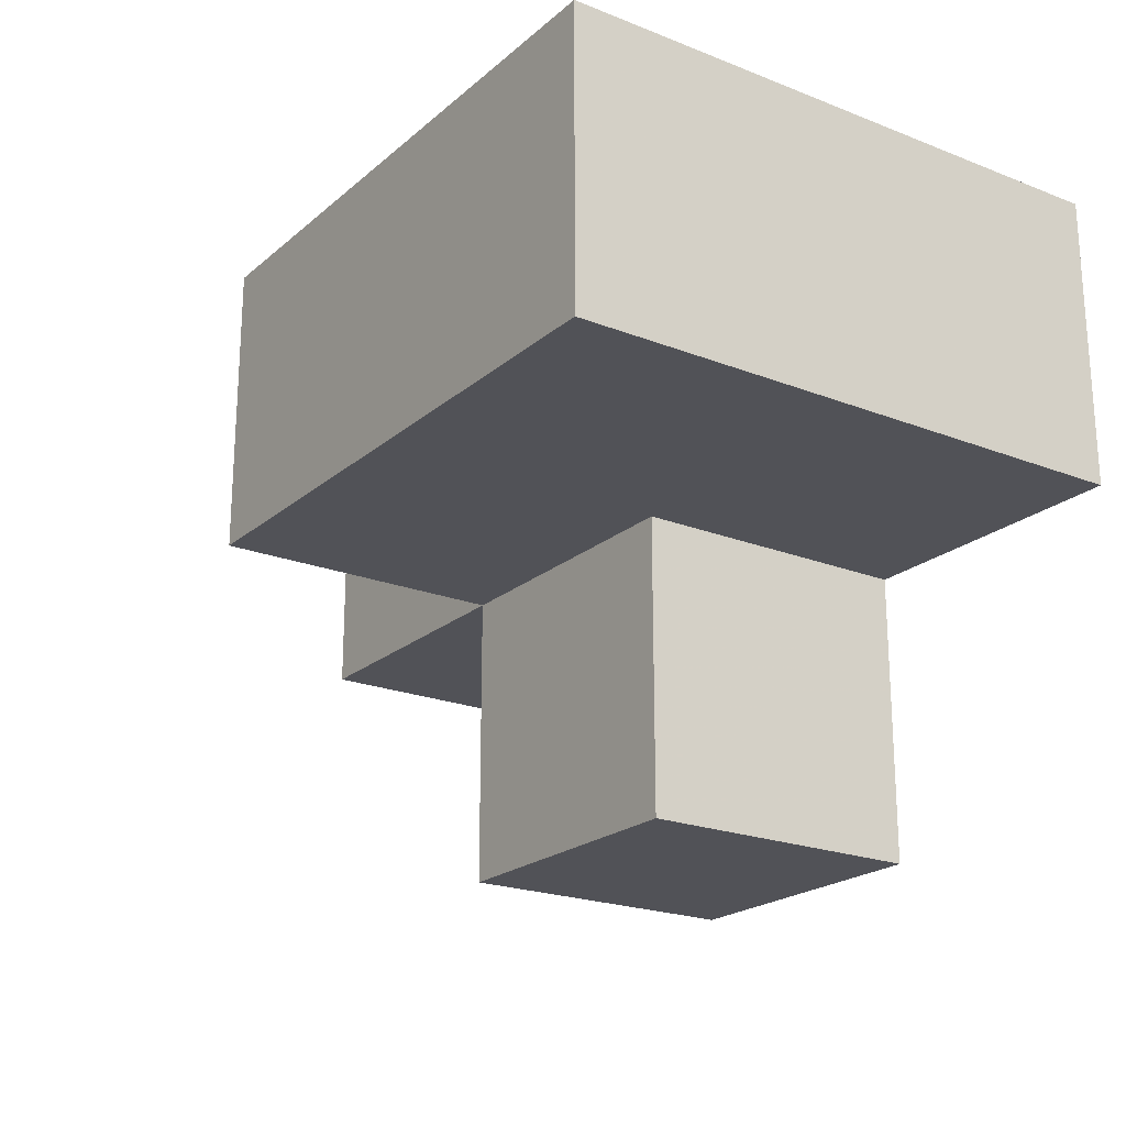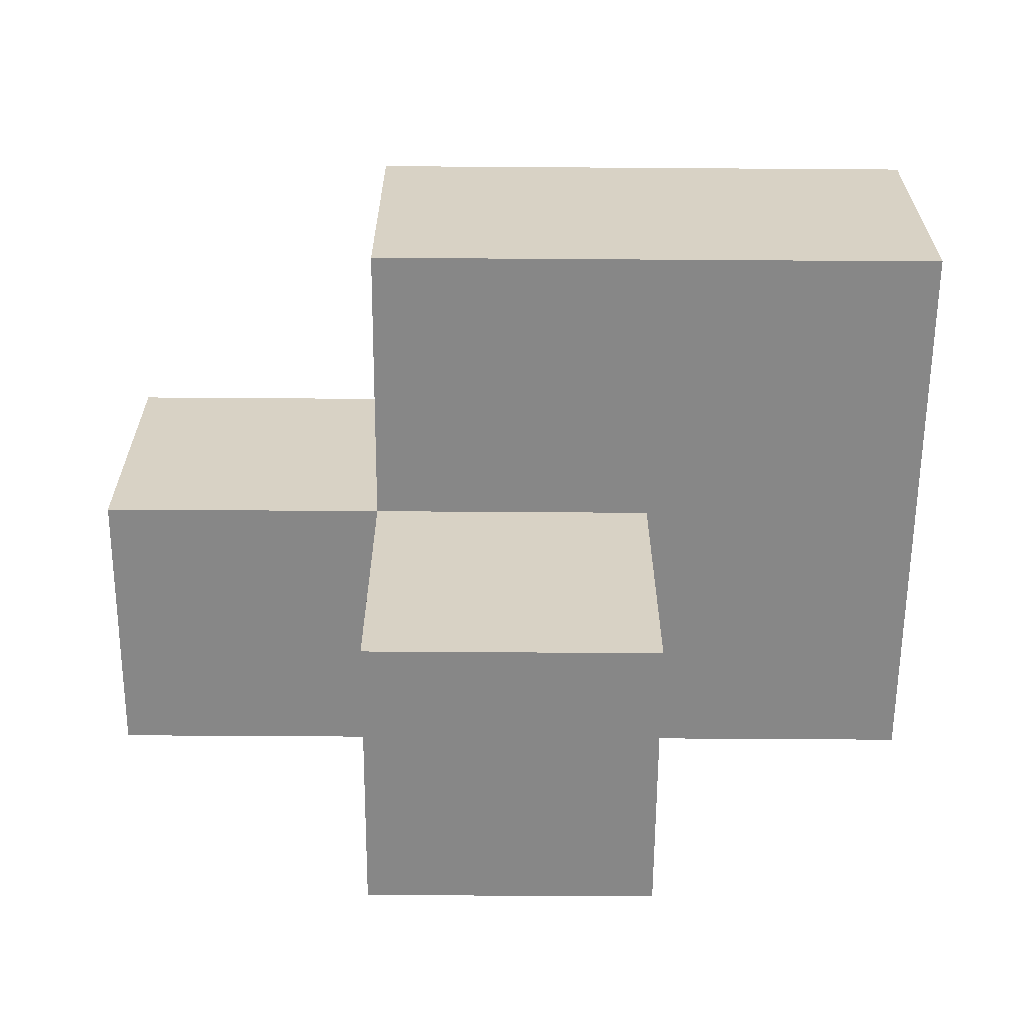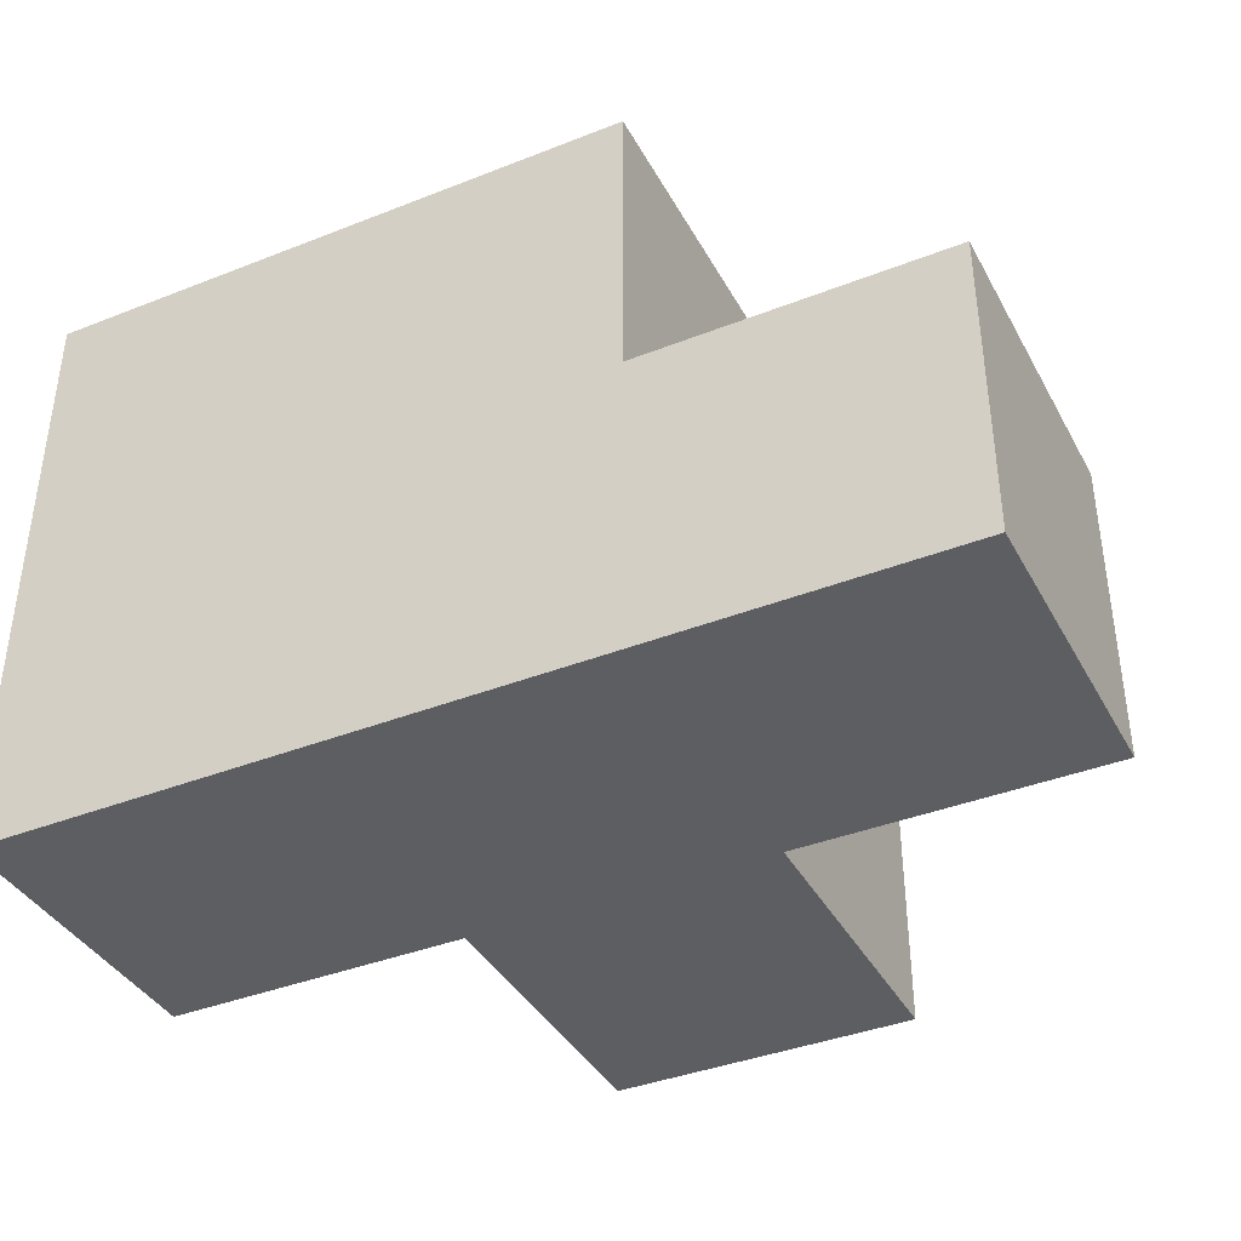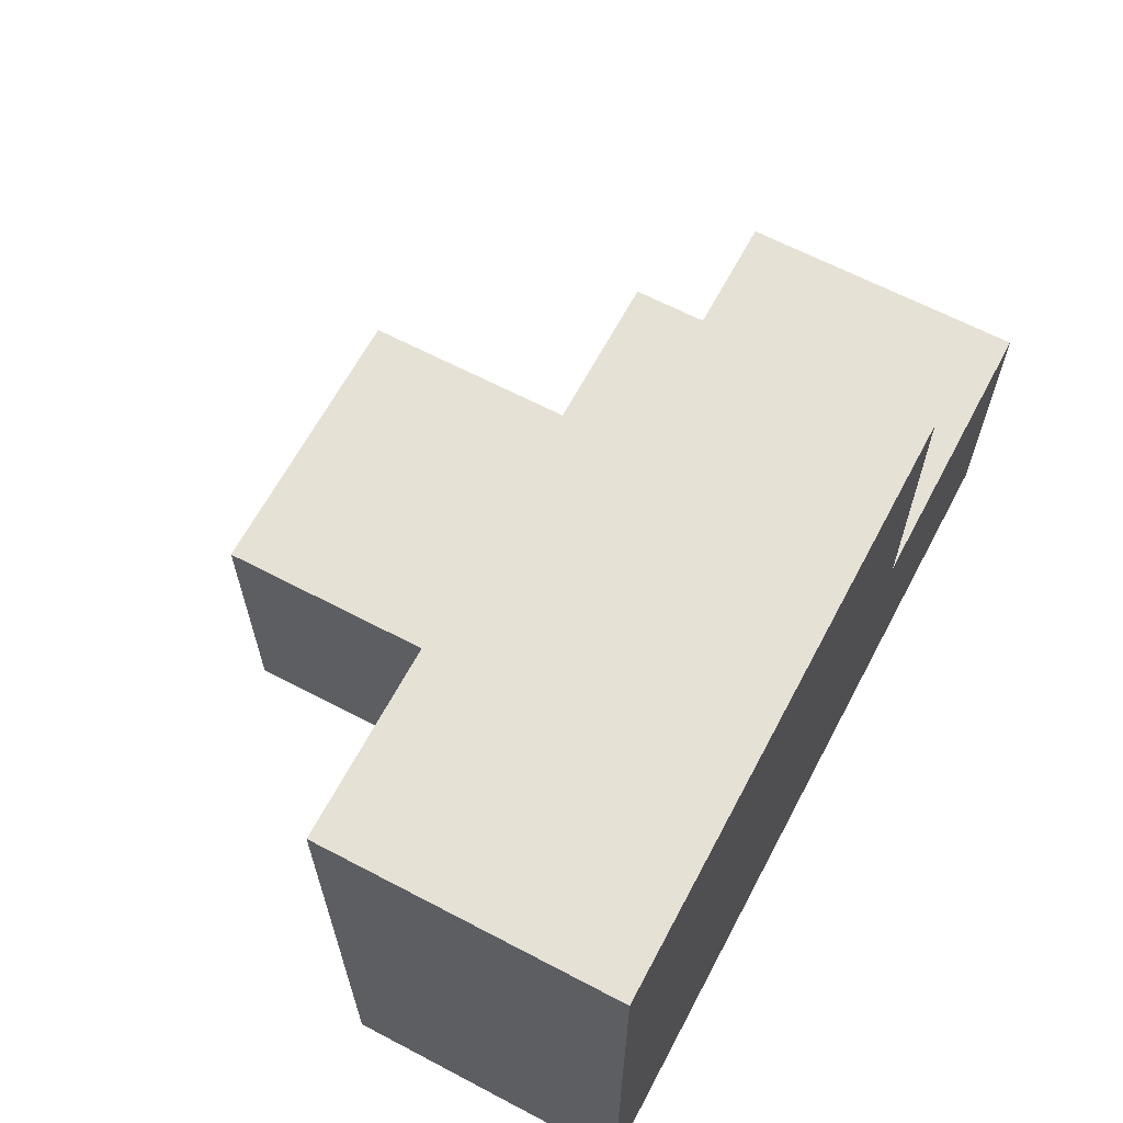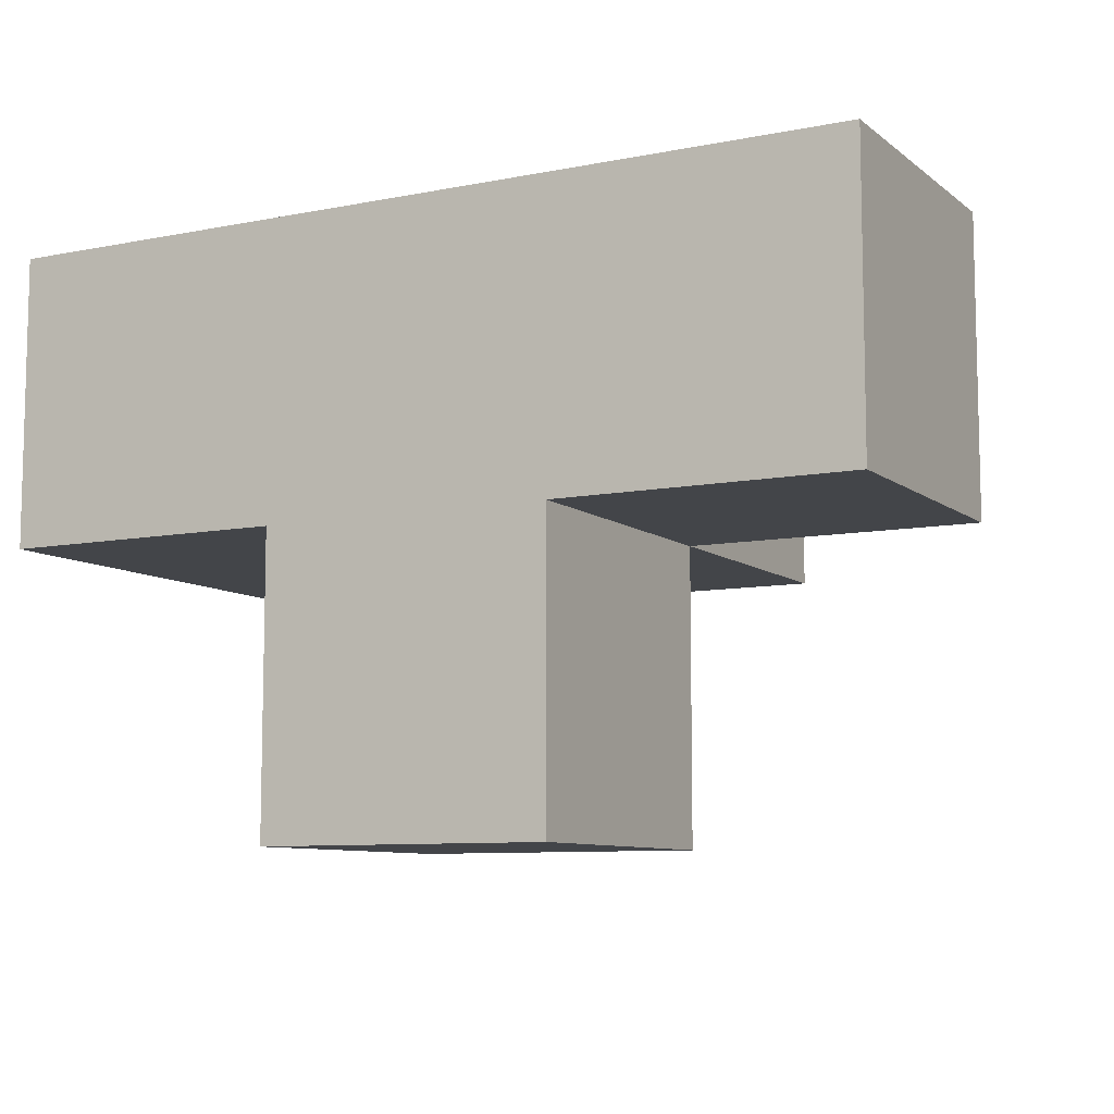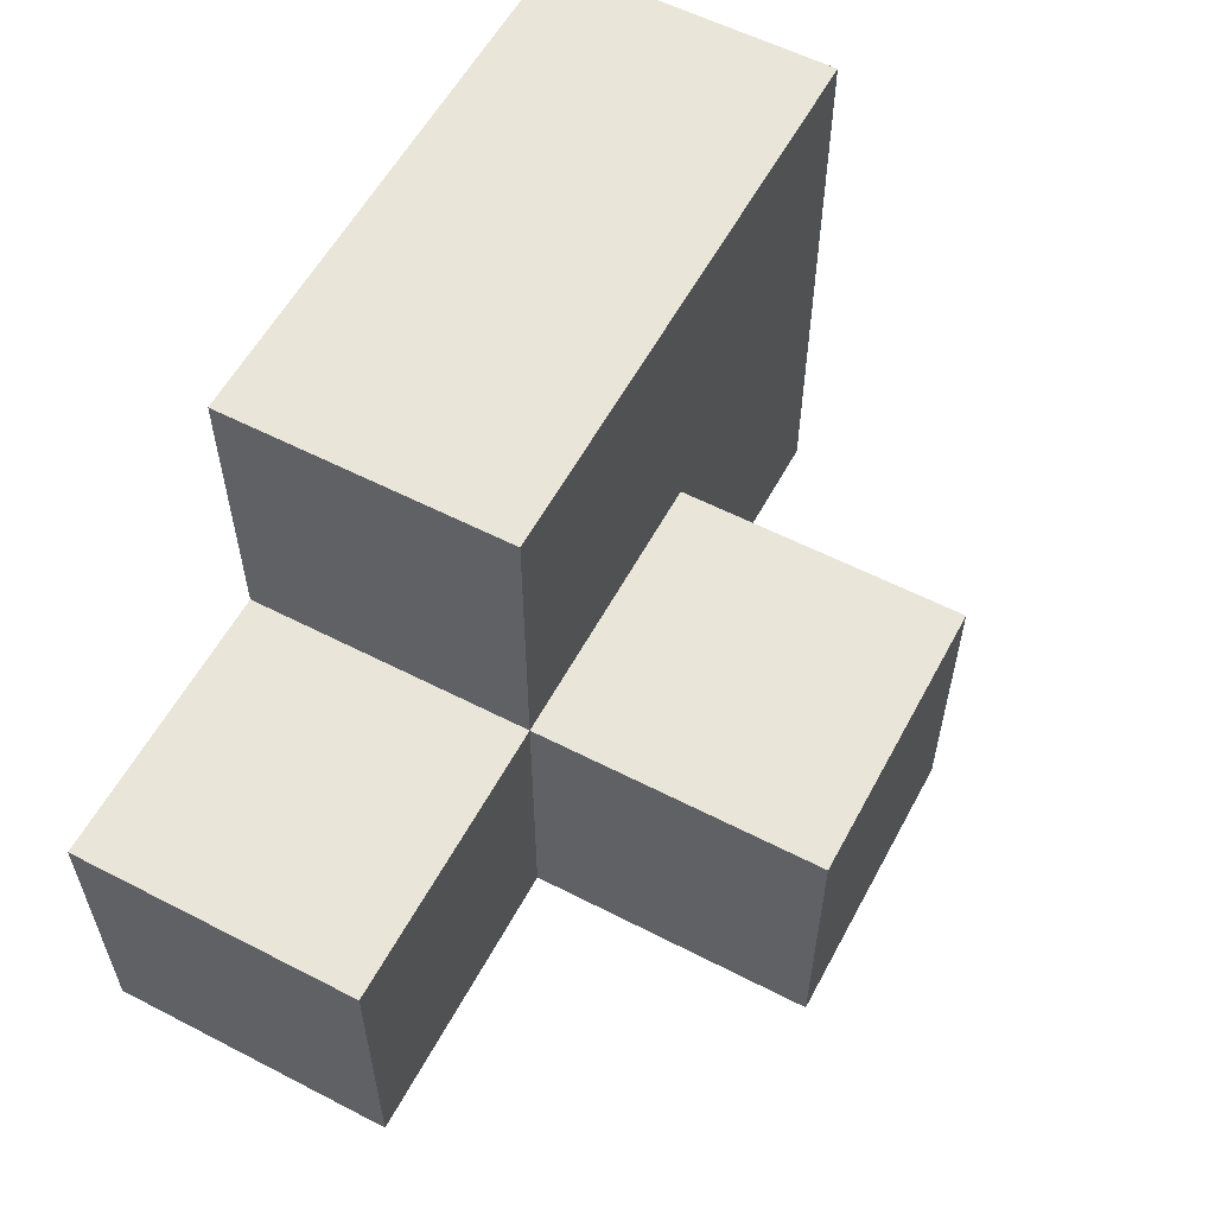
<metadata>
{"format":"obj","ext":"obj","renderer":"f3d","projection":"perspective","resolution":1024,"background":"white","views":[{"elev":-21.4,"azim":55.3,"up":"+Y"},{"elev":-62.4,"azim":-0.4,"up":"+Y"},{"elev":-39.1,"azim":-153.8,"up":"+Z"},{"elev":64.4,"azim":117.9,"up":"+Z"},{"elev":-8.7,"azim":-151.8,"up":"+Y"},{"elev":57.7,"azim":-61.9,"up":"+Z"}]}
</metadata>
<code>
v 2.006 0.01269 1.998
v 2.006 1.993 1.998
v 2.006 1.003 2.988
v 3.986 1.993 1.008
v 2.996 1.993 1.008
v 1.016 1.993 1.998
v 2.996 1.003 1.998
v 3.986 1.003 1.998
v 2.006 0.01269 1.008
v 2.006 1.003 1.998
v 2.006 1.993 1.008
v 3.986 1.993 2.988
v 2.996 1.003 1.008
v 1.016 1.993 1.008
v 2.996 1.993 2.988
v 3.986 1.003 1.008
v 1.016 1.003 1.998
v 2.996 0.01269 1.998
v 3.986 1.993 1.998
v 2.006 1.993 2.988
v 2.006 1.003 1.008
v 2.996 1.003 2.988
v 2.996 1.993 1.998
v 3.986 1.003 2.988
v 2.996 0.01269 1.008
v 1.016 1.003 1.008
f 13 21 5
f 11 5 21
f 5 11 23
f 2 23 11
f 21 26 11
f 14 11 26
f 17 10 6
f 2 6 10
f 26 21 17
f 10 17 21
f 11 14 2
f 6 2 14
f 14 26 6
f 17 6 26
f 3 22 20
f 15 20 22
f 10 7 3
f 22 3 7
f 23 2 15
f 20 15 2
f 2 10 20
f 3 20 10
f 25 9 13
f 21 13 9
f 1 18 10
f 7 10 18
f 9 25 1
f 18 1 25
f 21 9 10
f 1 10 9
f 25 13 18
f 7 18 13
f 22 24 15
f 12 15 24
f 7 8 22
f 24 22 8
f 19 23 12
f 15 12 23
f 8 19 24
f 12 24 19
f 16 13 4
f 5 4 13
f 13 16 7
f 8 7 16
f 4 5 19
f 23 19 5
f 16 4 8
f 19 8 4

</code>
